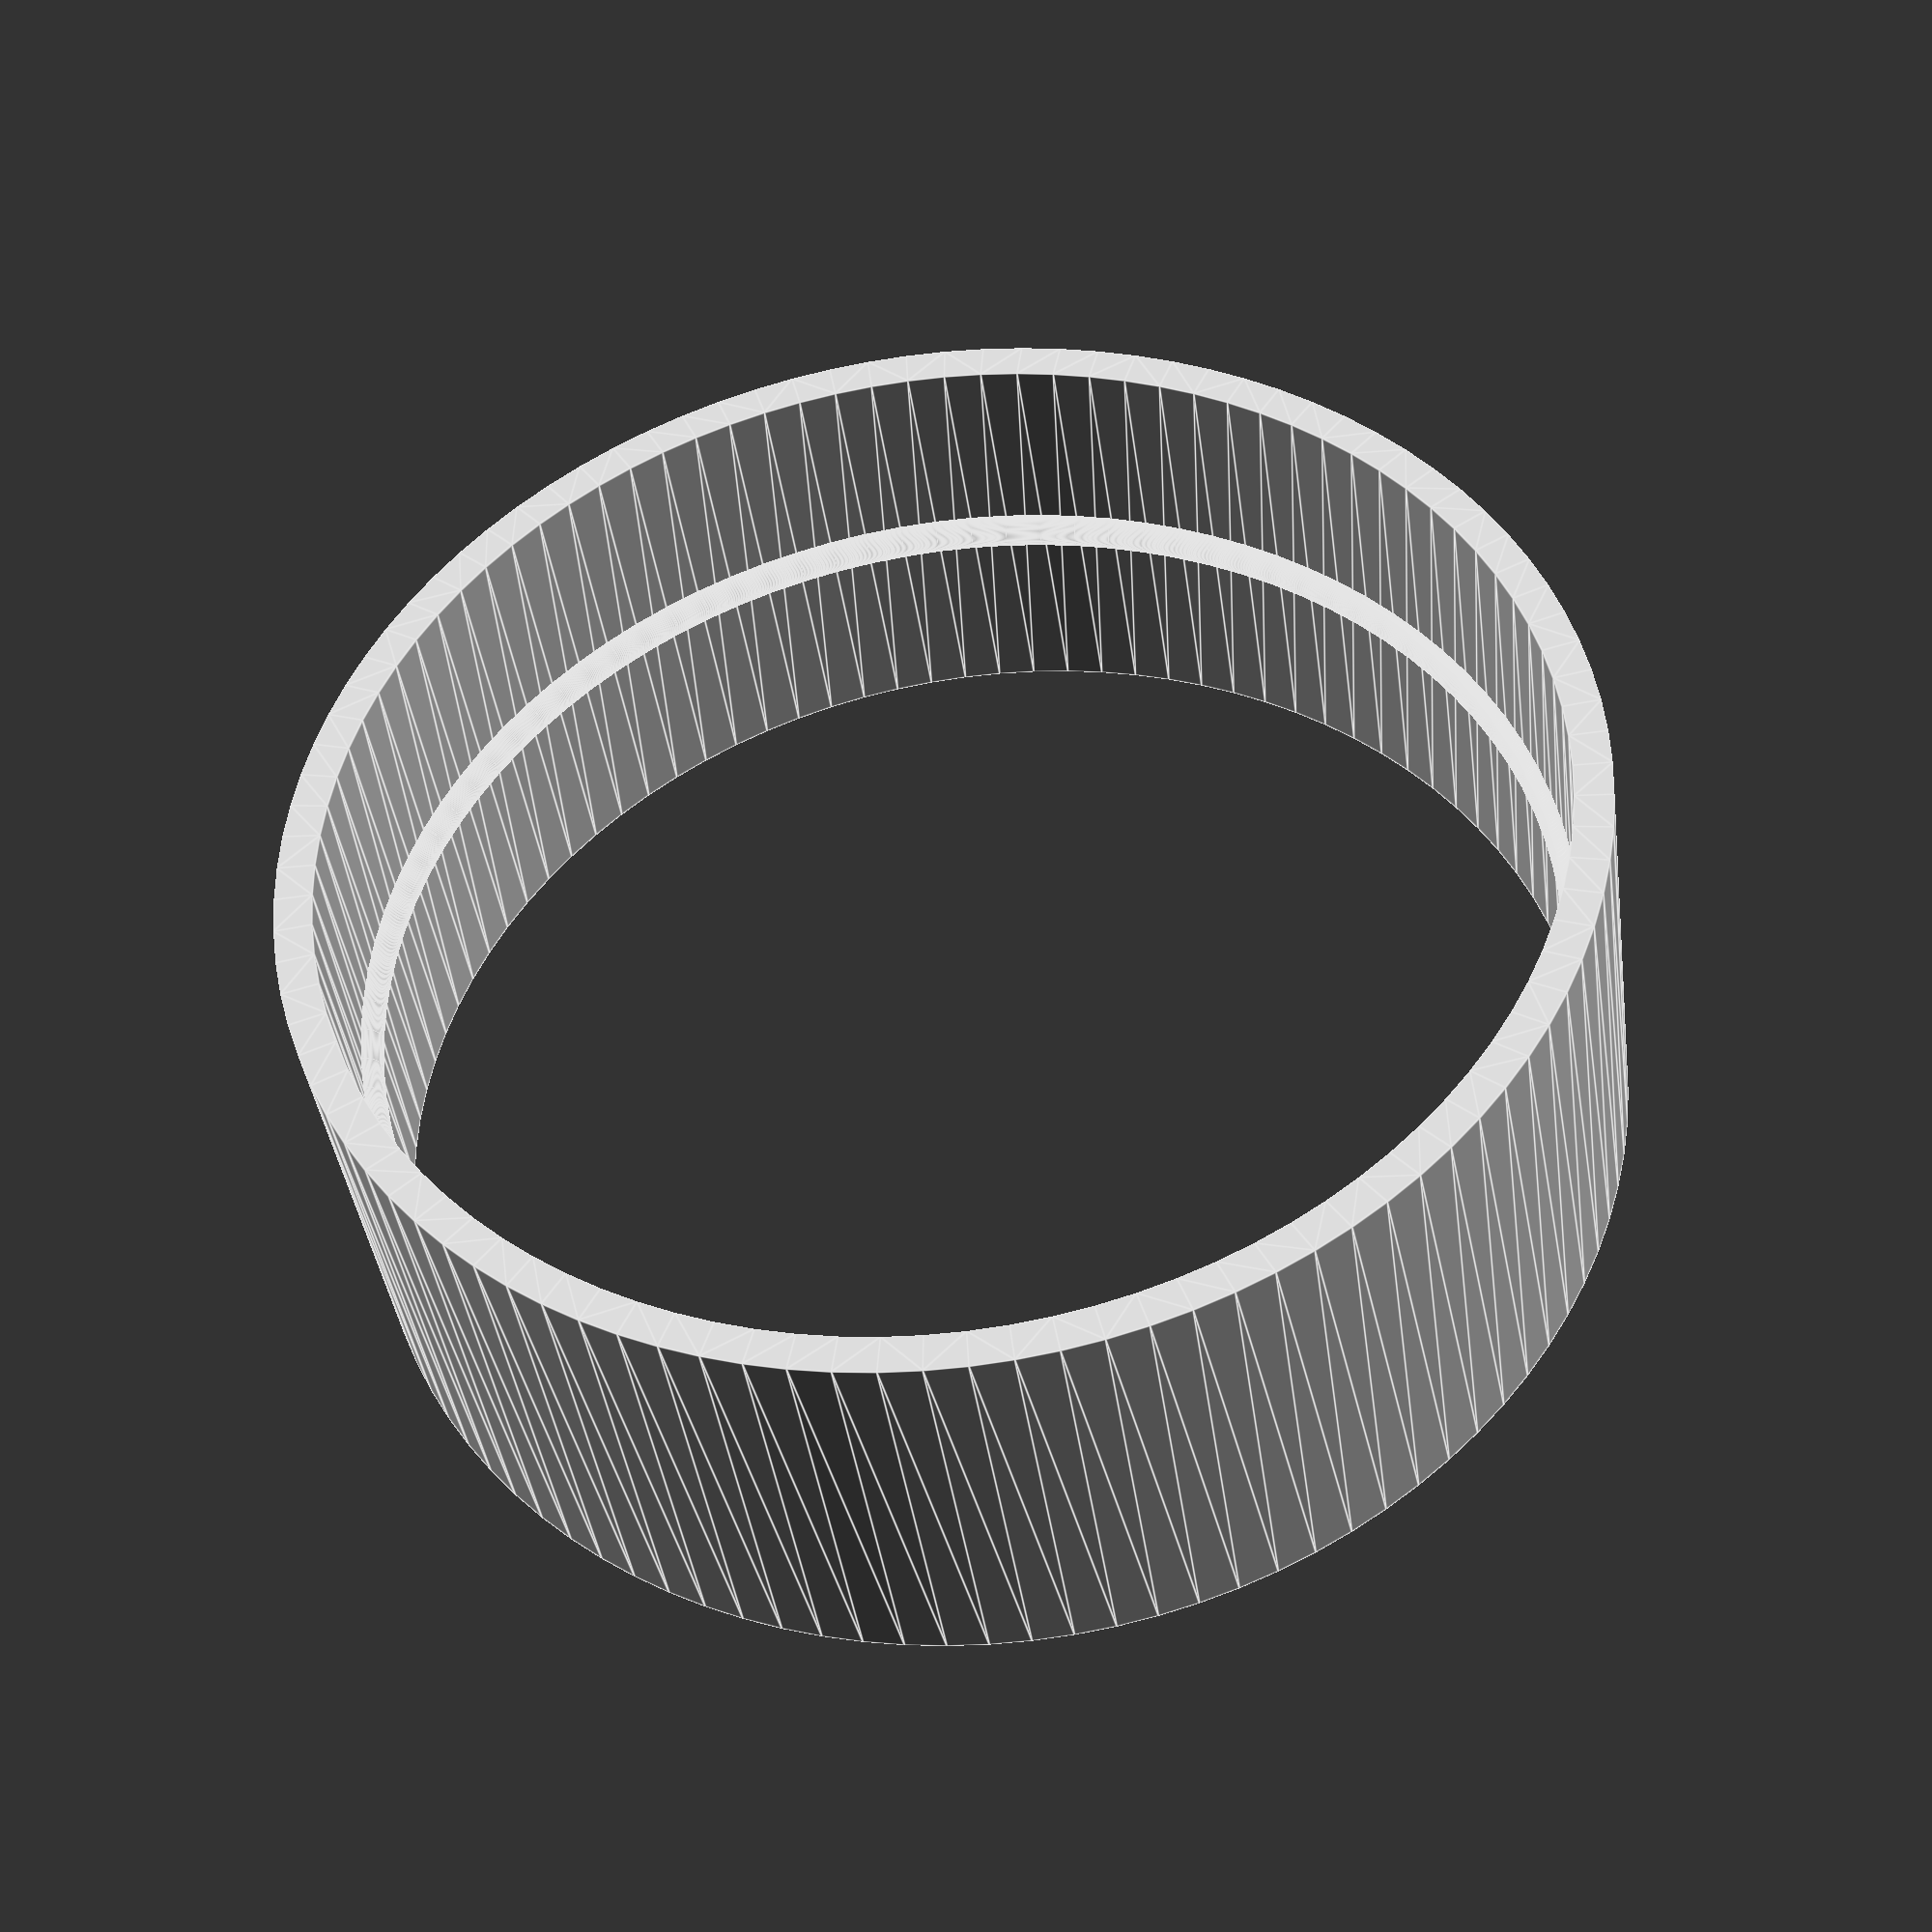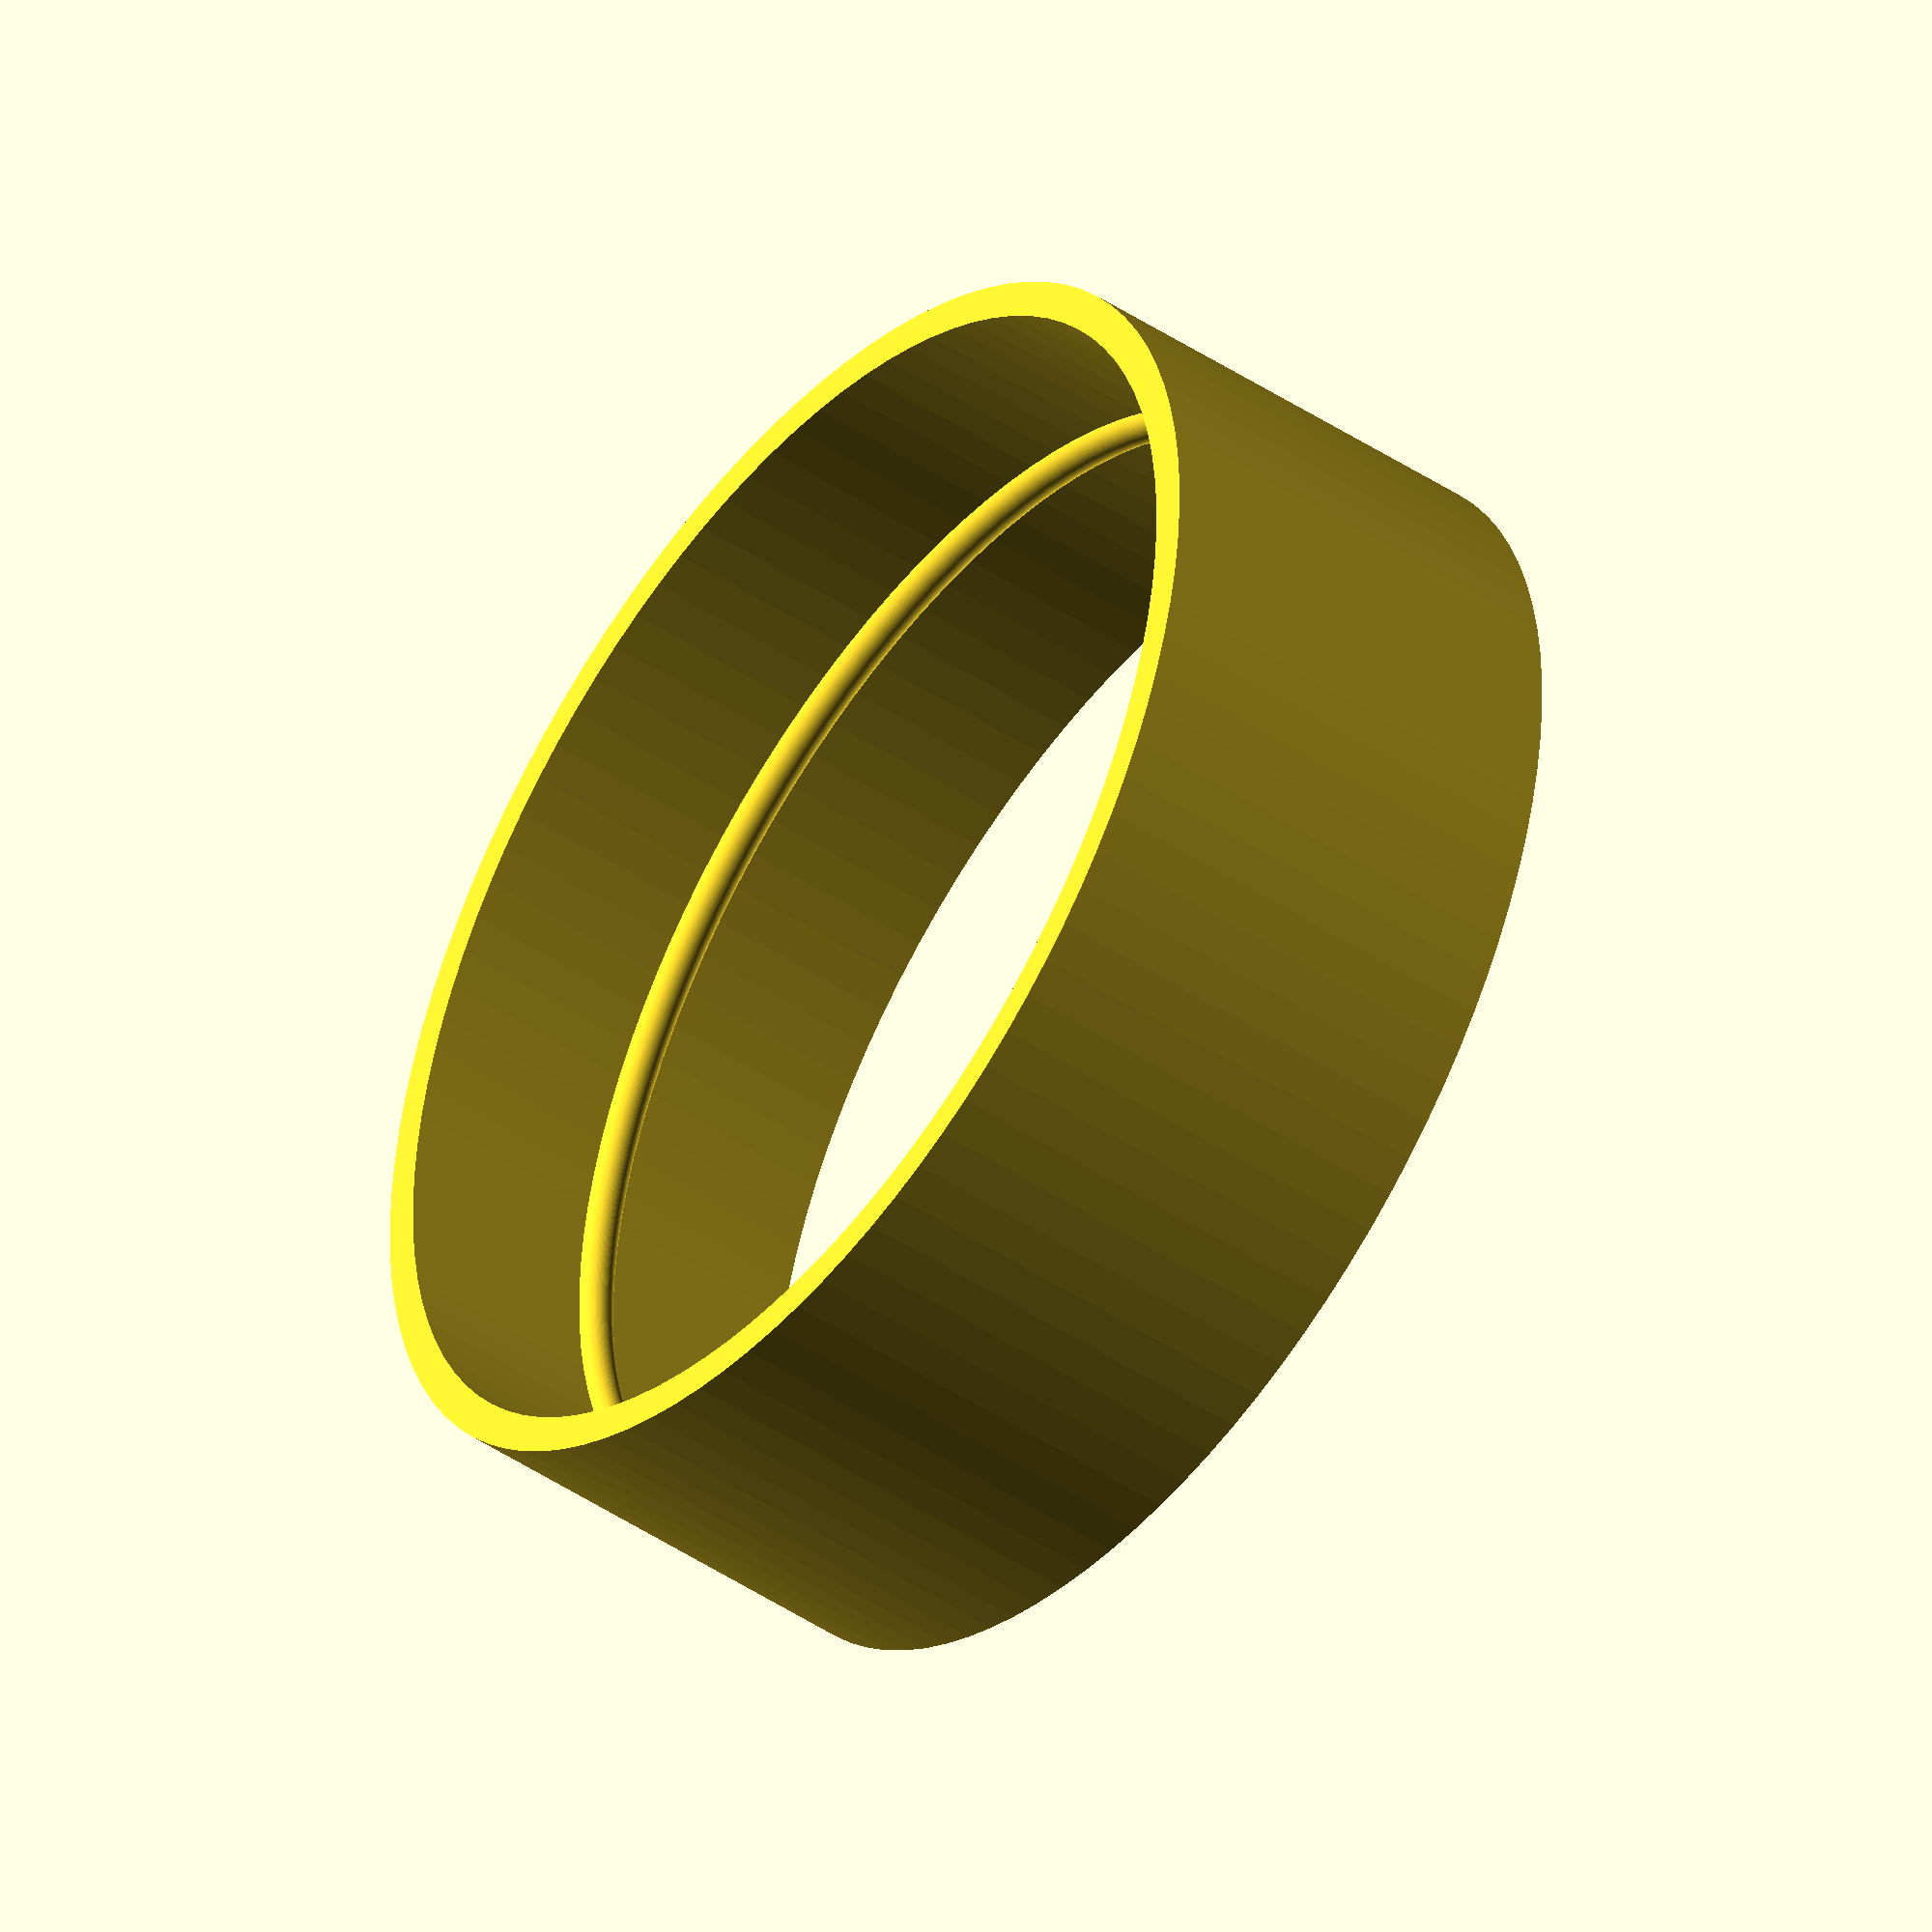
<openscad>
$fn = 100;

inner_diameter = 32.2;
outer_diameter = inner_diameter + 2;
height = 12;

linear_extrude(height = height) difference() {
  circle(d = outer_diameter);
  circle(d = inner_diameter);
}

translate([0, 0, height / 2])
  rotate_extrude()
  translate([inner_diameter / 2, 0])
  circle(d = 1);

</openscad>
<views>
elev=219.8 azim=353.5 roll=172.4 proj=p view=edges
elev=45.9 azim=228.5 roll=52.6 proj=o view=solid
</views>
